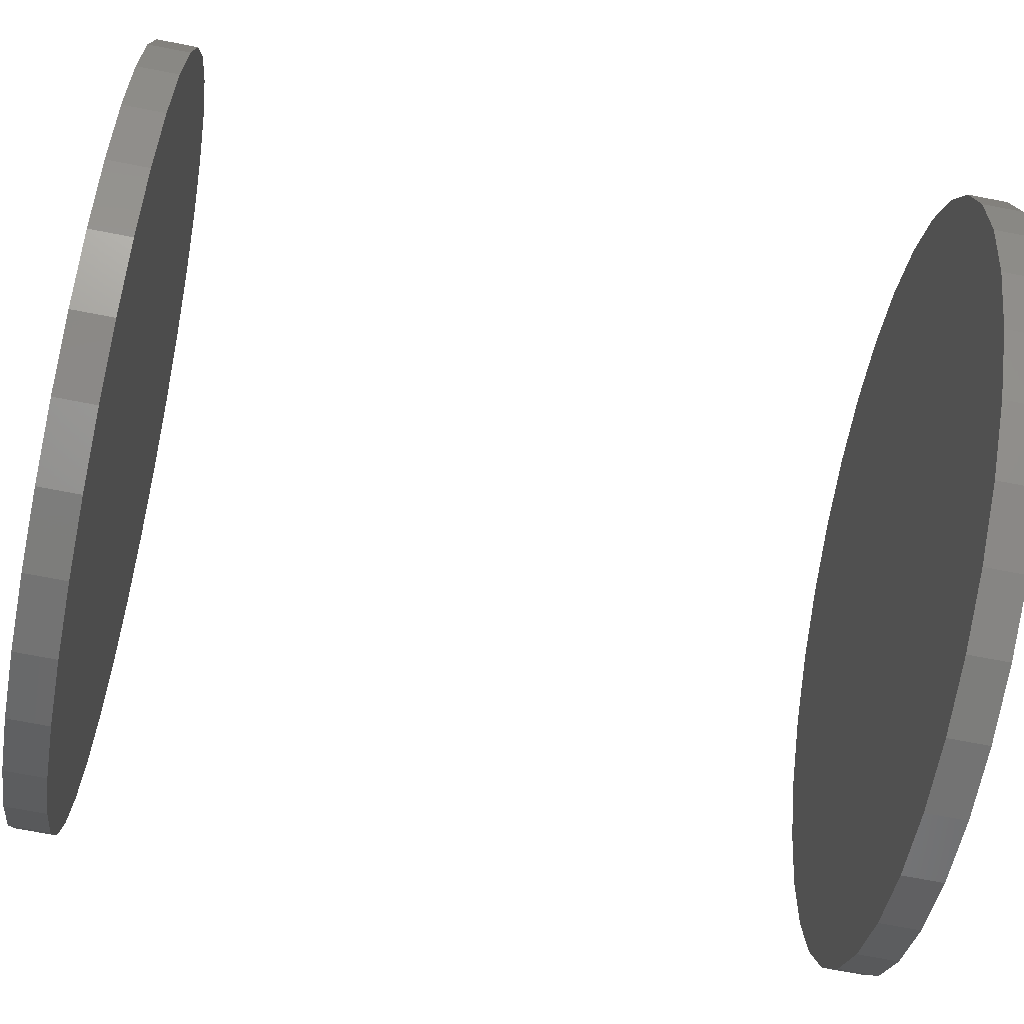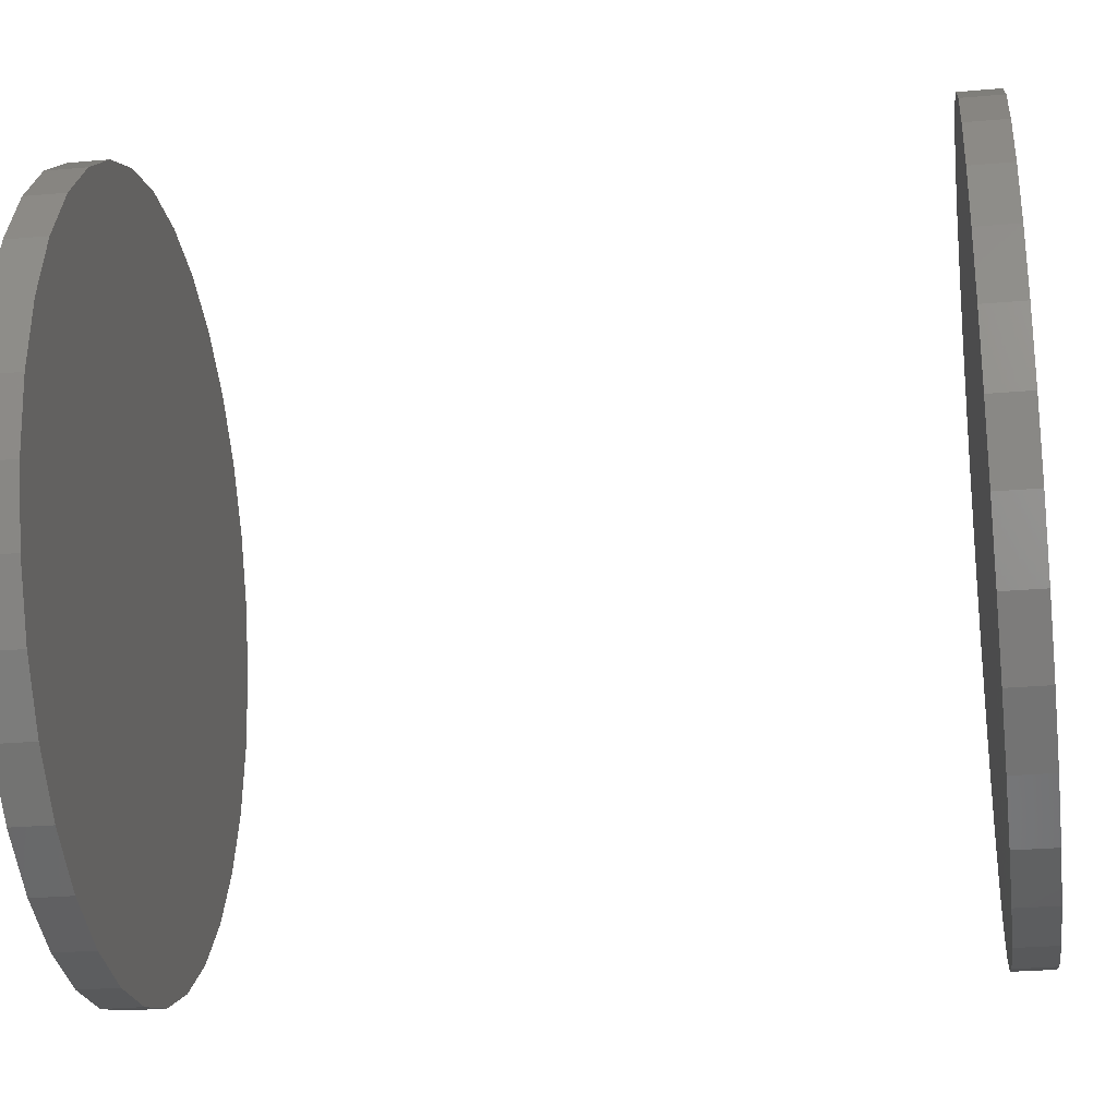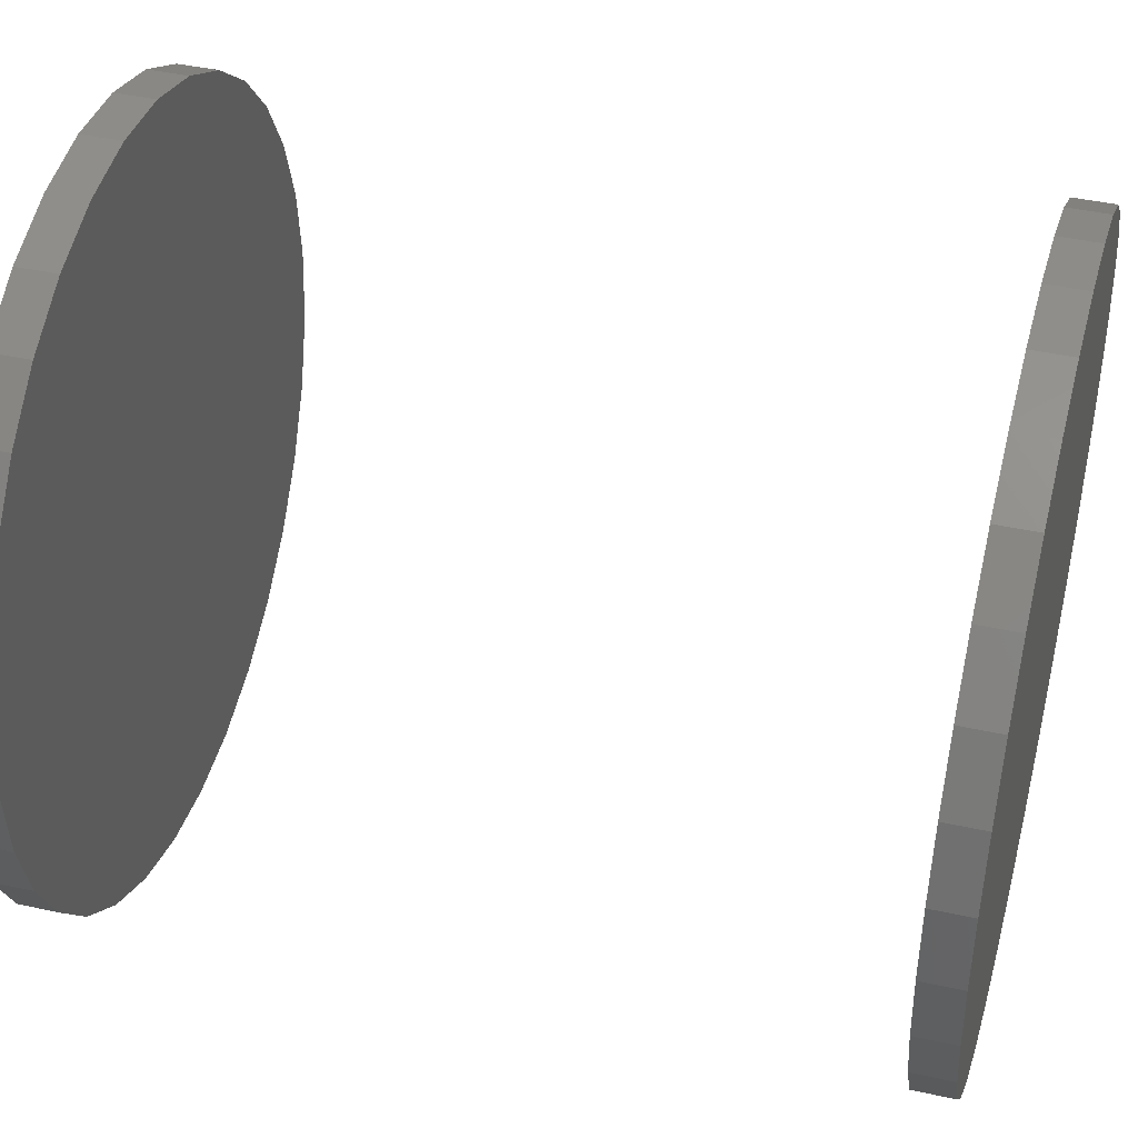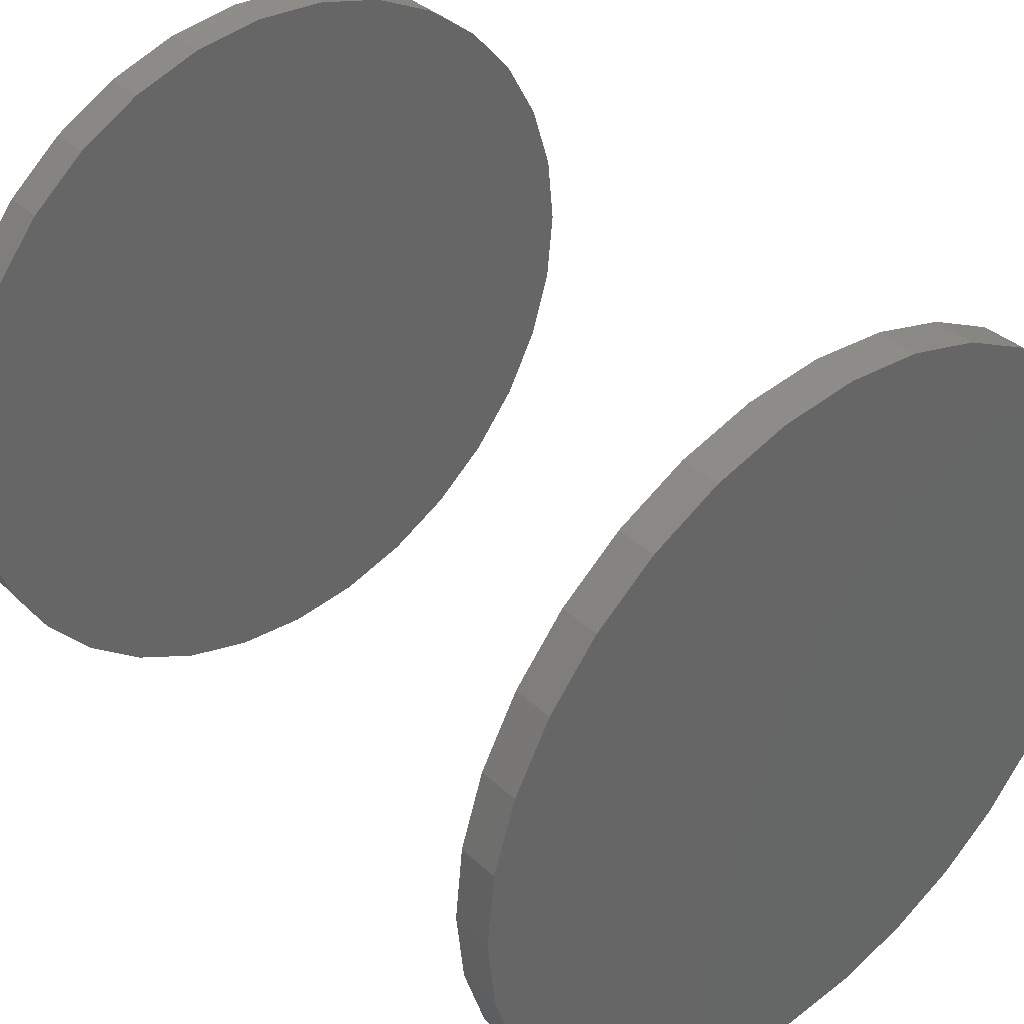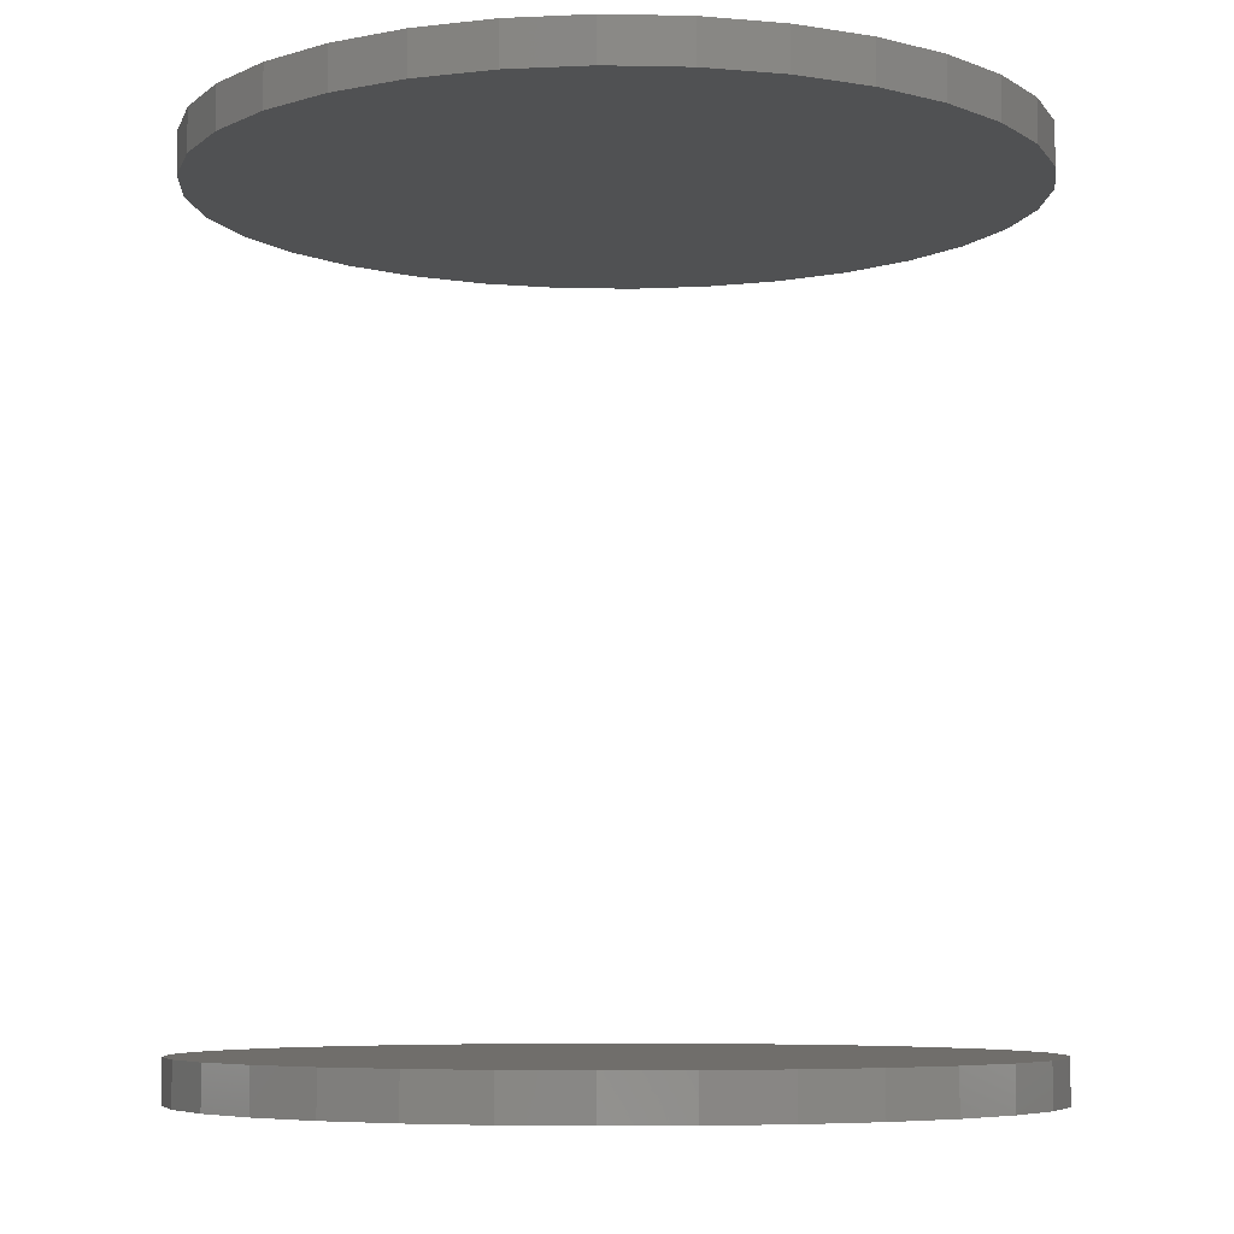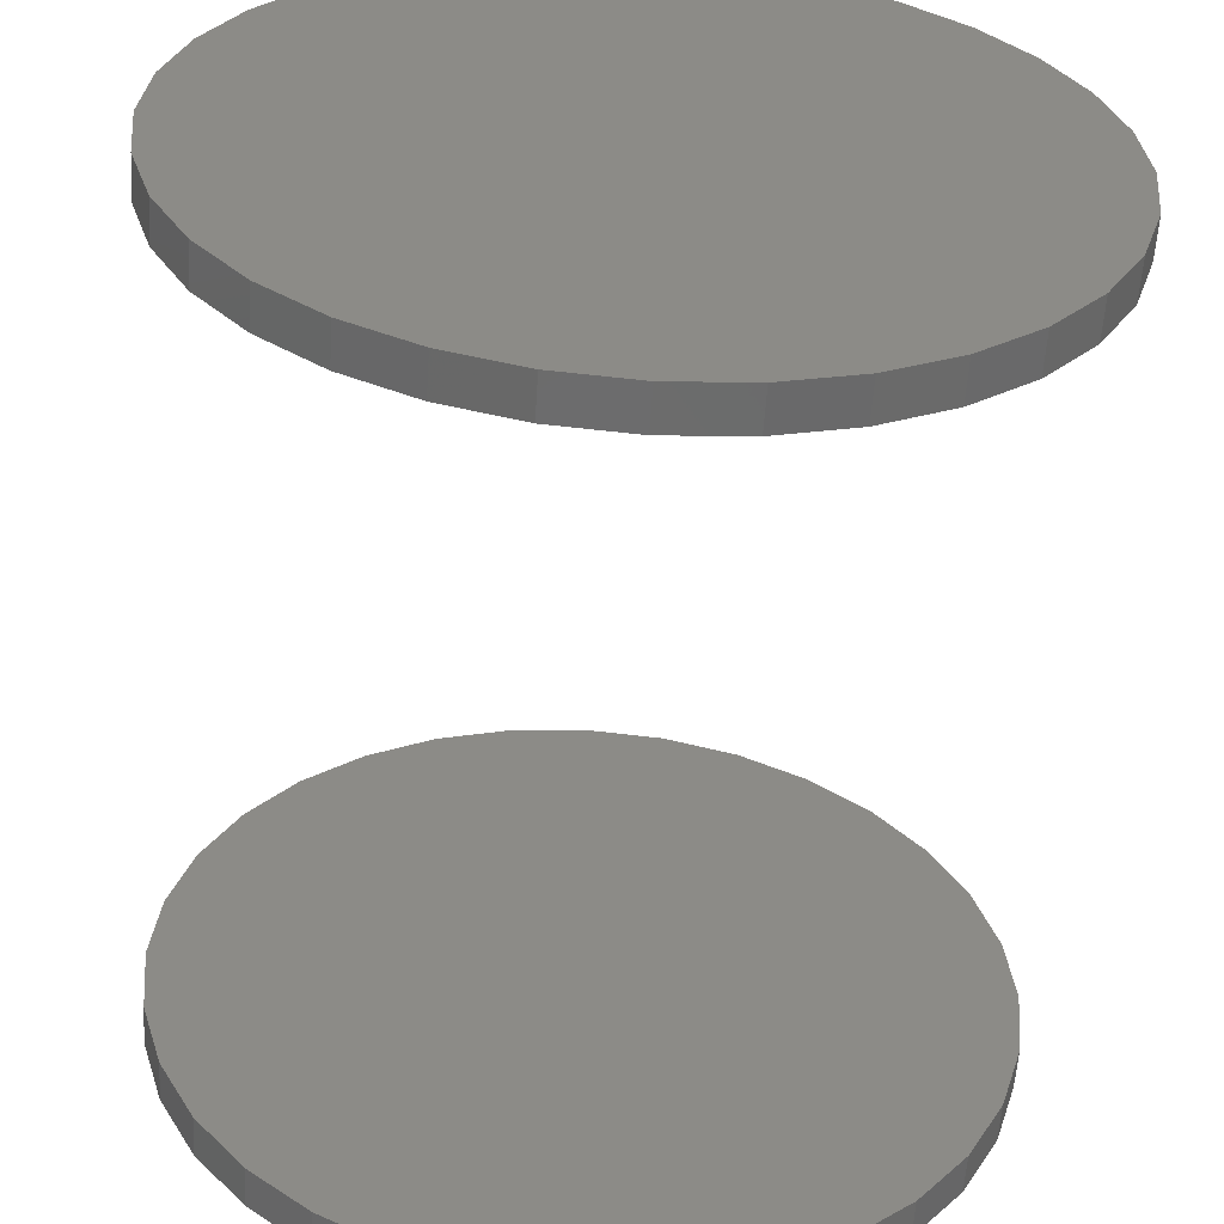
<metadata>
{"format":"stl","ext":"stl","renderer":"f3d","projection":"perspective","resolution":1024,"background":"white","views":[{"elev":-71.0,"azim":79.1,"up":"+Y"},{"elev":-26.8,"azim":97.8,"up":"+Y"},{"elev":42.2,"azim":-75.1,"up":"+Y"},{"elev":38.5,"azim":-40.7,"up":"+Y"},{"elev":-6.5,"azim":-121.5,"up":"+Z"},{"elev":-58.1,"azim":-3.7,"up":"+Y"}]}
</metadata>
<code>
# stl→obj: 128 verts, 248 faces
v -0.3688 -0.00625 0.7422
v -0.3688 -0.00625 0.7812
v -0.3615 0.06691 0.7422
v -0.3615 0.06691 0.7812
v -0.3402 0.1373 0.7422
v -0.3402 0.1373 0.7812
v -0.3056 0.2021 0.7422
v -0.3056 0.2021 0.7812
v -0.2589 0.2589 0.7422
v -0.2589 0.2589 0.7812
v -0.2021 0.3056 0.7422
v -0.2021 0.3056 0.7812
v -0.1373 0.3402 0.7422
v -0.1373 0.3402 0.7812
v -0.06691 0.3615 0.7422
v -0.06691 0.3615 0.7812
v 0.00625 0.3688 0.7422
v 0.00625 0.3688 0.7812
v 0.07941 0.3615 0.7422
v 0.07941 0.3615 0.7812
v 0.1498 0.3402 0.7422
v 0.1498 0.3402 0.7812
v 0.2146 0.3056 0.7422
v 0.2146 0.3056 0.7812
v 0.2714 0.2589 0.7422
v 0.2714 0.2589 0.7812
v 0.3181 0.2021 0.7422
v 0.3181 0.2021 0.7812
v 0.3527 0.1373 0.7422
v 0.3527 0.1373 0.7812
v 0.374 0.06691 0.7422
v 0.374 0.06691 0.7812
v 0.3812 -0.00625 0.7422
v 0.3812 -0.00625 0.7812
v -0.3688 -0.00625 -0.03125
v -0.3688 -0.00625 0.007812
v -0.3615 0.06691 -0.03125
v -0.3615 0.06691 0.007812
v -0.3402 0.1373 -0.03125
v -0.3402 0.1373 0.007812
v -0.3056 0.2021 -0.03125
v -0.3056 0.2021 0.007812
v -0.2589 0.2589 -0.03125
v -0.2589 0.2589 0.007812
v -0.2021 0.3056 -0.03125
v -0.2021 0.3056 0.007812
v -0.1373 0.3402 -0.03125
v -0.1373 0.3402 0.007812
v -0.06691 0.3615 -0.03125
v -0.06691 0.3615 0.007812
v 0.00625 0.3688 -0.03125
v 0.00625 0.3688 0.007812
v 0.07941 0.3615 -0.03125
v 0.07941 0.3615 0.007812
v 0.1498 0.3402 -0.03125
v 0.1498 0.3402 0.007812
v 0.2146 0.3056 -0.03125
v 0.2146 0.3056 0.007812
v 0.2714 0.2589 -0.03125
v 0.2714 0.2589 0.007812
v 0.3181 0.2021 -0.03125
v 0.3181 0.2021 0.007812
v 0.3527 0.1373 -0.03125
v 0.3527 0.1373 0.007812
v 0.374 0.06691 -0.03125
v 0.374 0.06691 0.007812
v 0.3812 -0.00625 -0.03125
v 0.3812 -0.00625 0.007812
v 0.374 -0.07941 0.7422
v 0.374 -0.07941 0.7812
v 0.3527 -0.1498 0.7422
v 0.3527 -0.1498 0.7812
v 0.3181 -0.2146 0.7422
v 0.3181 -0.2146 0.7812
v 0.2714 -0.2714 0.7422
v 0.2714 -0.2714 0.7812
v 0.2146 -0.3181 0.7422
v 0.2146 -0.3181 0.7812
v 0.1498 -0.3527 0.7422
v 0.1498 -0.3527 0.7812
v 0.07941 -0.374 0.7422
v 0.07941 -0.374 0.7812
v 0.00625 -0.3812 0.7422
v 0.00625 -0.3812 0.7812
v -0.06691 -0.374 0.7422
v -0.06691 -0.374 0.7812
v -0.1373 -0.3527 0.7422
v -0.1373 -0.3527 0.7812
v -0.2021 -0.3181 0.7422
v -0.2021 -0.3181 0.7812
v -0.2589 -0.2714 0.7422
v -0.2589 -0.2714 0.7812
v -0.3056 -0.2146 0.7422
v -0.3056 -0.2146 0.7812
v -0.3402 -0.1498 0.7422
v -0.3402 -0.1498 0.7812
v -0.3615 -0.07941 0.7422
v -0.3615 -0.07941 0.7812
v 0.374 -0.07941 -0.03125
v 0.374 -0.07941 0.007812
v 0.3527 -0.1498 -0.03125
v 0.3527 -0.1498 0.007812
v 0.3181 -0.2146 -0.03125
v 0.3181 -0.2146 0.007812
v 0.2714 -0.2714 -0.03125
v 0.2714 -0.2714 0.007812
v 0.2146 -0.3181 -0.03125
v 0.2146 -0.3181 0.007812
v 0.1498 -0.3527 -0.03125
v 0.1498 -0.3527 0.007812
v 0.07941 -0.374 -0.03125
v 0.07941 -0.374 0.007812
v 0.00625 -0.3812 -0.03125
v 0.00625 -0.3812 0.007812
v -0.06691 -0.374 -0.03125
v -0.06691 -0.374 0.007812
v -0.1373 -0.3527 -0.03125
v -0.1373 -0.3527 0.007812
v -0.2021 -0.3181 -0.03125
v -0.2021 -0.3181 0.007812
v -0.2589 -0.2714 -0.03125
v -0.2589 -0.2714 0.007812
v -0.3056 -0.2146 -0.03125
v -0.3056 -0.2146 0.007812
v -0.3402 -0.1498 -0.03125
v -0.3402 -0.1498 0.007812
v -0.3615 -0.07941 -0.03125
v -0.3615 -0.07941 0.007812
f 1 2 3
f 3 2 4
f 3 4 5
f 5 4 6
f 5 6 7
f 7 6 8
f 7 8 9
f 9 8 10
f 9 10 11
f 11 10 12
f 11 12 13
f 13 12 14
f 13 14 15
f 15 14 16
f 15 16 17
f 17 16 18
f 17 18 19
f 19 18 20
f 19 20 21
f 21 20 22
f 21 22 23
f 23 22 24
f 23 24 25
f 25 24 26
f 25 26 27
f 27 26 28
f 27 28 29
f 29 28 30
f 29 30 31
f 31 30 32
f 31 32 33
f 33 32 34
f 35 36 37
f 37 36 38
f 37 38 39
f 39 38 40
f 39 40 41
f 41 40 42
f 41 42 43
f 43 42 44
f 43 44 45
f 45 44 46
f 45 46 47
f 47 46 48
f 47 48 49
f 49 48 50
f 49 50 51
f 51 50 52
f 51 52 53
f 53 52 54
f 53 54 55
f 55 54 56
f 55 56 57
f 57 56 58
f 57 58 59
f 59 58 60
f 59 60 61
f 61 60 62
f 61 62 63
f 63 62 64
f 63 64 65
f 65 64 66
f 65 66 67
f 67 66 68
f 33 34 69
f 69 34 70
f 69 70 71
f 71 70 72
f 71 72 73
f 73 72 74
f 73 74 75
f 75 74 76
f 75 76 77
f 77 76 78
f 77 78 79
f 79 78 80
f 79 80 81
f 81 80 82
f 81 82 83
f 83 82 84
f 83 84 85
f 85 84 86
f 85 86 87
f 87 86 88
f 87 88 89
f 89 88 90
f 89 90 91
f 91 90 92
f 91 92 93
f 93 92 94
f 93 94 95
f 95 94 96
f 95 96 97
f 97 96 98
f 97 98 1
f 1 98 2
f 67 68 99
f 99 68 100
f 99 100 101
f 101 100 102
f 101 102 103
f 103 102 104
f 103 104 105
f 105 104 106
f 105 106 107
f 107 106 108
f 107 108 109
f 109 108 110
f 109 110 111
f 111 110 112
f 111 112 113
f 113 112 114
f 113 114 115
f 115 114 116
f 115 116 117
f 117 116 118
f 117 118 119
f 119 118 120
f 119 120 121
f 121 120 122
f 121 122 123
f 123 122 124
f 123 124 125
f 125 124 126
f 125 126 127
f 127 126 128
f 127 128 35
f 35 128 36
f 50 54 52
f 54 50 56
f 56 50 48
f 56 48 58
f 58 48 46
f 58 46 60
f 60 46 44
f 60 44 62
f 62 44 42
f 62 42 64
f 64 42 40
f 64 40 66
f 66 40 38
f 66 38 68
f 68 38 36
f 68 36 100
f 100 36 128
f 100 128 102
f 102 128 126
f 102 126 104
f 104 126 124
f 104 124 106
f 106 124 122
f 106 122 108
f 108 122 120
f 108 120 110
f 110 120 118
f 110 118 112
f 112 118 116
f 112 116 114
f 17 19 15
f 83 85 81
f 81 85 87
f 81 87 79
f 79 87 89
f 79 89 77
f 77 89 91
f 77 91 75
f 75 91 93
f 75 93 73
f 73 93 95
f 73 95 71
f 71 95 97
f 71 97 69
f 69 97 1
f 69 1 33
f 33 1 3
f 33 3 31
f 31 3 5
f 31 5 29
f 29 5 7
f 29 7 27
f 27 7 9
f 27 9 25
f 25 9 11
f 25 11 23
f 23 11 13
f 23 13 21
f 21 13 15
f 21 15 19
f 51 53 49
f 113 115 111
f 111 115 117
f 111 117 109
f 109 117 119
f 109 119 107
f 107 119 121
f 107 121 105
f 105 121 123
f 105 123 103
f 103 123 125
f 103 125 101
f 101 125 127
f 101 127 99
f 99 127 35
f 99 35 67
f 67 35 37
f 67 37 65
f 65 37 39
f 65 39 63
f 63 39 41
f 63 41 61
f 61 41 43
f 61 43 59
f 59 43 45
f 59 45 57
f 57 45 47
f 57 47 55
f 55 47 49
f 55 49 53
f 16 20 18
f 20 16 22
f 22 16 14
f 22 14 24
f 24 14 12
f 24 12 26
f 26 12 10
f 26 10 28
f 28 10 8
f 28 8 30
f 30 8 6
f 30 6 32
f 32 6 4
f 32 4 34
f 34 4 2
f 34 2 70
f 70 2 98
f 70 98 72
f 72 98 96
f 72 96 74
f 74 96 94
f 74 94 76
f 76 94 92
f 76 92 78
f 78 92 90
f 78 90 80
f 80 90 88
f 80 88 82
f 82 88 86
f 82 86 84

</code>
